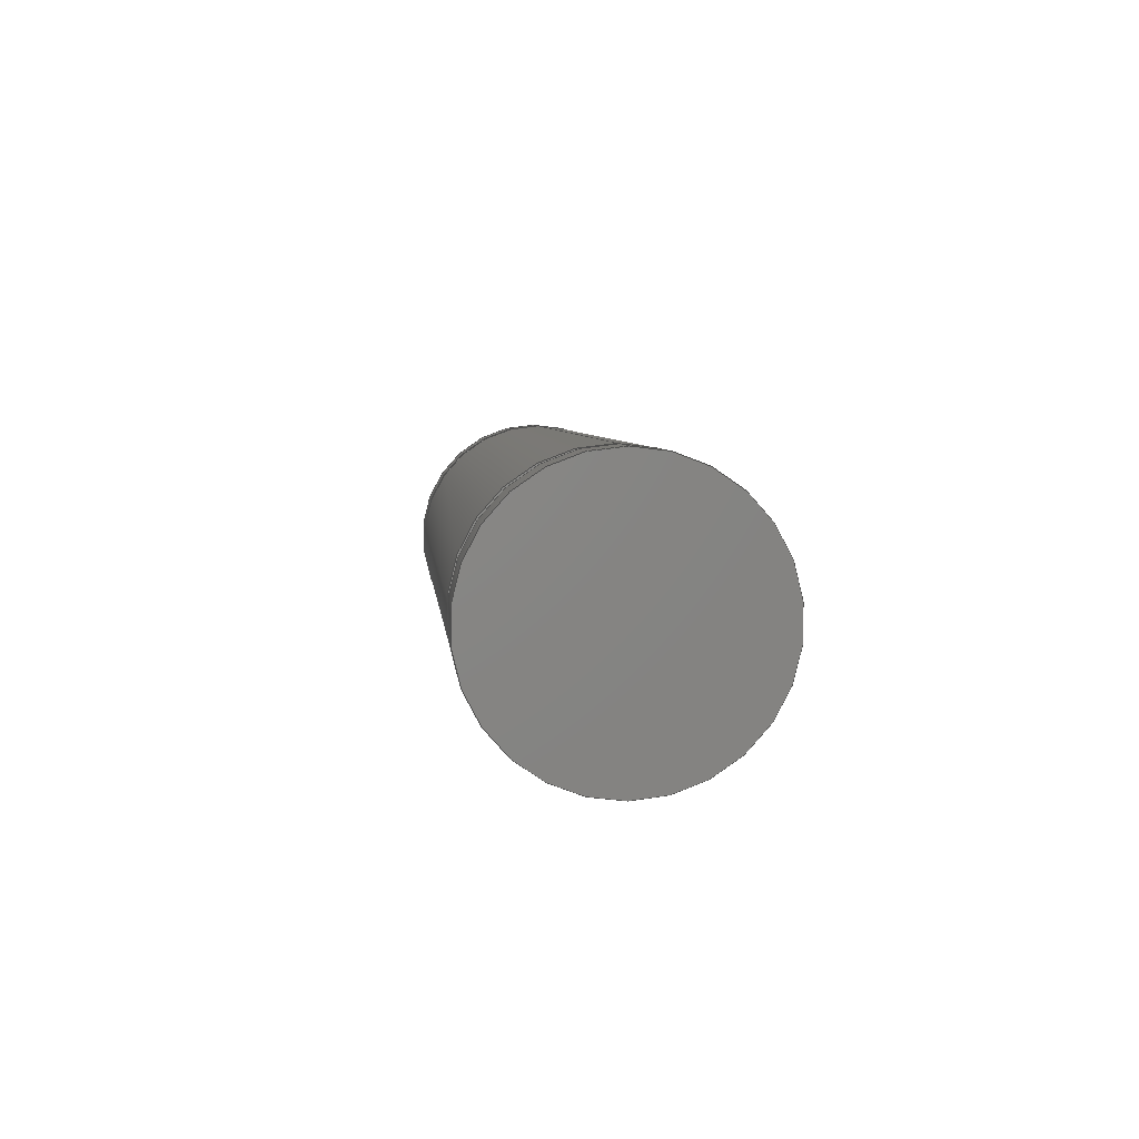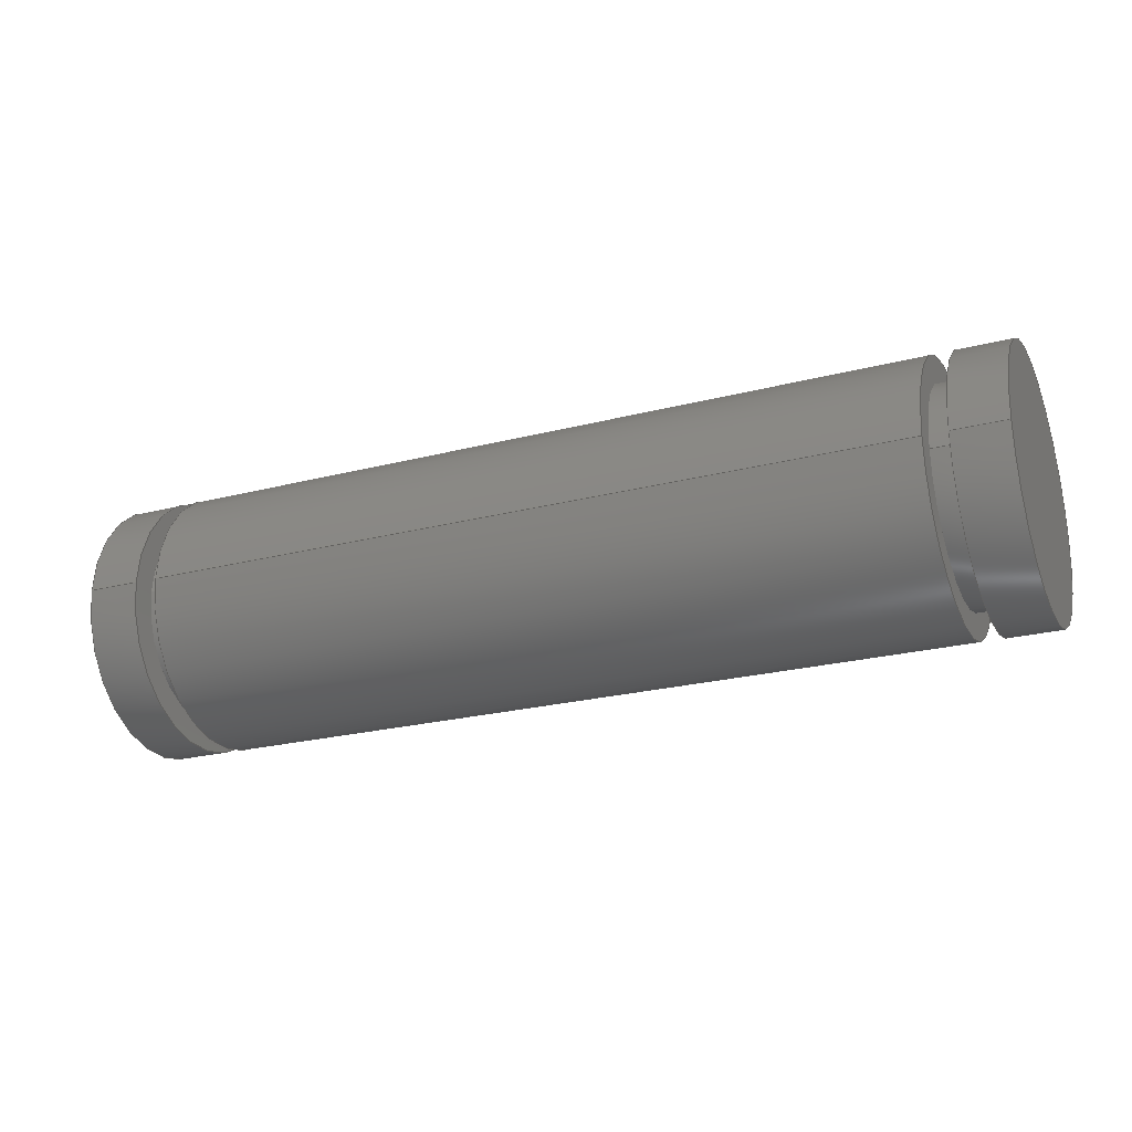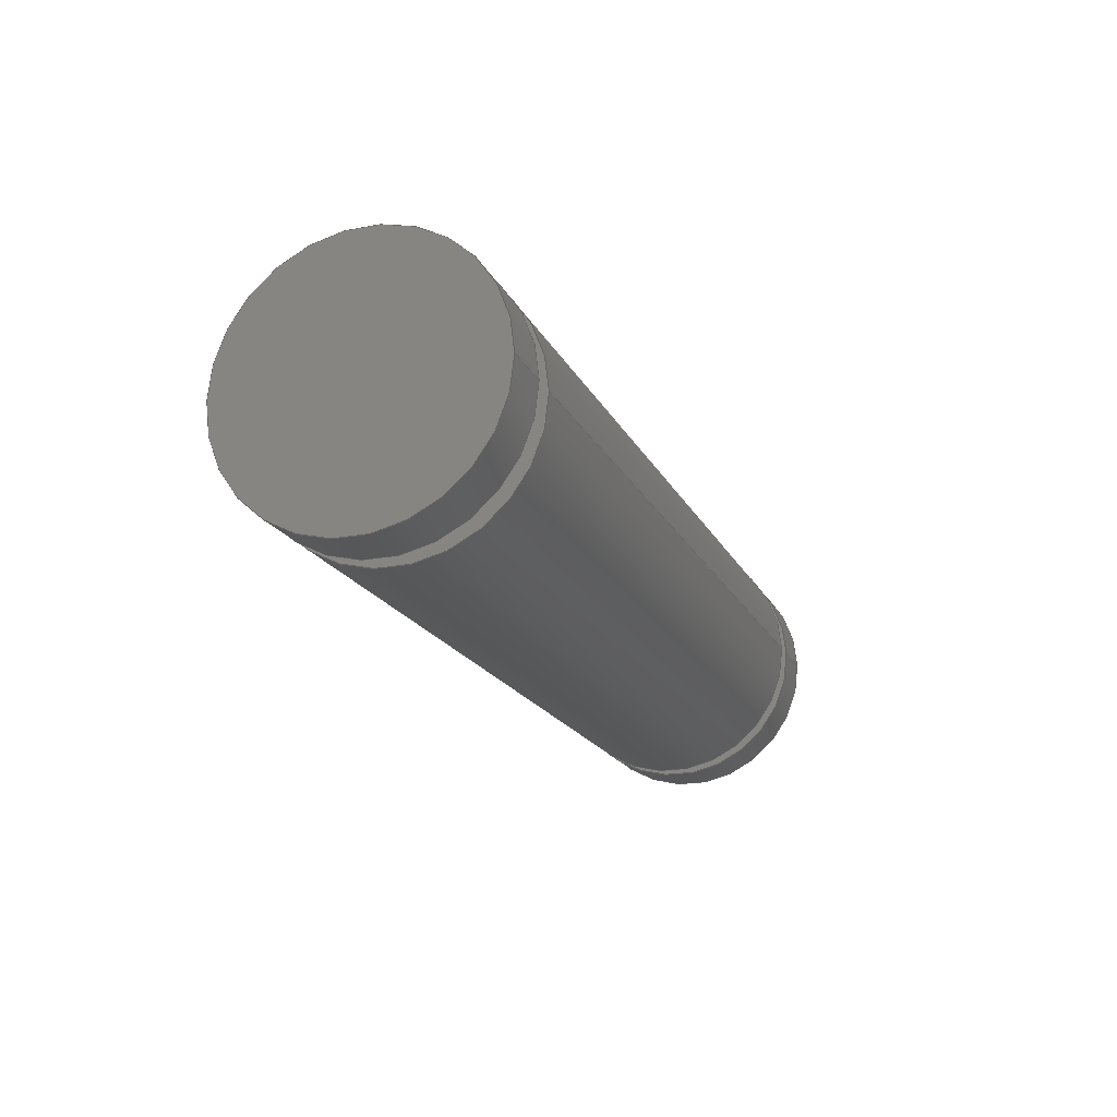
<metadata>
{"format":"step","ext":"stp","renderer":"f3d","projection":"perspective","resolution":1024,"background":"white","views":[{"elev":5.1,"azim":-95.4,"up":"+Y"},{"elev":-23.8,"azim":-156.7,"up":"+Z"},{"elev":-18.9,"azim":109.9,"up":"+Z"}]}
</metadata>
<code>
ISO-10303-21;
DATA;
#1=MECHANICAL_DESIGN_GEOMETRIC_PRESENTATION_REPRESENTATION('',(#121,#122,
#123,#124,#125,#126,#127,#128,#129,#130,#131,#132),#256);
#2=SHAPE_REPRESENTATION_RELATIONSHIP('SRR','None',#262,#3);
#3=ADVANCED_BREP_SHAPE_REPRESENTATION('',(#4),#255);
#4=MANIFOLD_SOLID_BREP('',#144);
#5=FACE_BOUND('',#39,.T.);
#6=FACE_BOUND('',#42,.T.);
#7=FACE_BOUND('',#45,.T.);
#8=FACE_BOUND('',#48,.T.);
#9=LINE('',#226,#14);
#10=LINE('',#233,#15);
#11=LINE('',#240,#16);
#12=LINE('',#247,#17);
#13=LINE('',#252,#18);
#14=VECTOR('',#181,0.2857);
#15=VECTOR('',#190,0.2286);
#16=VECTOR('',#199,0.2857);
#17=VECTOR('',#208,0.2286);
#18=VECTOR('',#215,0.2857);
#19=CYLINDRICAL_SURFACE('',#150,0.2857);
#20=CYLINDRICAL_SURFACE('',#154,0.2286);
#21=CYLINDRICAL_SURFACE('',#158,0.2857);
#22=CYLINDRICAL_SURFACE('',#162,0.2286);
#23=CYLINDRICAL_SURFACE('',#166,0.2857);
#24=FACE_OUTER_BOUND('',#35,.T.);
#25=FACE_OUTER_BOUND('',#36,.T.);
#26=FACE_OUTER_BOUND('',#37,.T.);
#27=FACE_OUTER_BOUND('',#38,.T.);
#28=FACE_OUTER_BOUND('',#40,.T.);
#29=FACE_OUTER_BOUND('',#41,.T.);
#30=FACE_OUTER_BOUND('',#43,.T.);
#31=FACE_OUTER_BOUND('',#44,.T.);
#32=FACE_OUTER_BOUND('',#46,.T.);
#33=FACE_OUTER_BOUND('',#47,.T.);
#34=FACE_OUTER_BOUND('',#49,.T.);
#35=EDGE_LOOP('',(#85));
#36=EDGE_LOOP('',(#86));
#37=EDGE_LOOP('',(#87,#88,#89,#90));
#38=EDGE_LOOP('',(#91));
#39=EDGE_LOOP('',(#92));
#40=EDGE_LOOP('',(#93,#94,#95,#96));
#41=EDGE_LOOP('',(#97));
#42=EDGE_LOOP('',(#98));
#43=EDGE_LOOP('',(#99,#100,#101,#102));
#44=EDGE_LOOP('',(#103));
#45=EDGE_LOOP('',(#104));
#46=EDGE_LOOP('',(#105,#106,#107,#108));
#47=EDGE_LOOP('',(#109));
#48=EDGE_LOOP('',(#110));
#49=EDGE_LOOP('',(#111,#112,#113,#114));
#50=CIRCLE('',#147,0.2857);
#51=CIRCLE('',#149,0.2857);
#52=CIRCLE('',#151,0.2857);
#53=CIRCLE('',#153,0.2286);
#54=CIRCLE('',#155,0.2286);
#55=CIRCLE('',#157,0.2857);
#56=CIRCLE('',#159,0.2857);
#57=CIRCLE('',#161,0.2286);
#58=CIRCLE('',#163,0.2286);
#59=CIRCLE('',#165,0.2857);
#60=VERTEX_POINT('',#218);
#61=VERTEX_POINT('',#221);
#62=VERTEX_POINT('',#224);
#63=VERTEX_POINT('',#228);
#64=VERTEX_POINT('',#231);
#65=VERTEX_POINT('',#235);
#66=VERTEX_POINT('',#238);
#67=VERTEX_POINT('',#242);
#68=VERTEX_POINT('',#245);
#69=VERTEX_POINT('',#249);
#70=EDGE_CURVE('',#60,#60,#50,.T.);
#71=EDGE_CURVE('',#61,#61,#51,.T.);
#72=EDGE_CURVE('',#62,#62,#52,.T.);
#73=EDGE_CURVE('',#62,#61,#9,.T.);
#74=EDGE_CURVE('',#63,#63,#53,.T.);
#75=EDGE_CURVE('',#64,#64,#54,.T.);
#76=EDGE_CURVE('',#64,#63,#10,.T.);
#77=EDGE_CURVE('',#65,#65,#55,.T.);
#78=EDGE_CURVE('',#66,#66,#56,.T.);
#79=EDGE_CURVE('',#66,#65,#11,.T.);
#80=EDGE_CURVE('',#67,#67,#57,.T.);
#81=EDGE_CURVE('',#68,#68,#58,.T.);
#82=EDGE_CURVE('',#68,#67,#12,.T.);
#83=EDGE_CURVE('',#69,#69,#59,.T.);
#84=EDGE_CURVE('',#60,#69,#13,.T.);
#85=ORIENTED_EDGE('',*,*,#70,.T.);
#86=ORIENTED_EDGE('',*,*,#71,.F.);
#87=ORIENTED_EDGE('',*,*,#72,.F.);
#88=ORIENTED_EDGE('',*,*,#73,.T.);
#89=ORIENTED_EDGE('',*,*,#71,.T.);
#90=ORIENTED_EDGE('',*,*,#73,.F.);
#91=ORIENTED_EDGE('',*,*,#72,.T.);
#92=ORIENTED_EDGE('',*,*,#74,.F.);
#93=ORIENTED_EDGE('',*,*,#75,.F.);
#94=ORIENTED_EDGE('',*,*,#76,.T.);
#95=ORIENTED_EDGE('',*,*,#74,.T.);
#96=ORIENTED_EDGE('',*,*,#76,.F.);
#97=ORIENTED_EDGE('',*,*,#77,.F.);
#98=ORIENTED_EDGE('',*,*,#75,.T.);
#99=ORIENTED_EDGE('',*,*,#78,.F.);
#100=ORIENTED_EDGE('',*,*,#79,.T.);
#101=ORIENTED_EDGE('',*,*,#77,.T.);
#102=ORIENTED_EDGE('',*,*,#79,.F.);
#103=ORIENTED_EDGE('',*,*,#78,.T.);
#104=ORIENTED_EDGE('',*,*,#80,.F.);
#105=ORIENTED_EDGE('',*,*,#81,.F.);
#106=ORIENTED_EDGE('',*,*,#82,.T.);
#107=ORIENTED_EDGE('',*,*,#80,.T.);
#108=ORIENTED_EDGE('',*,*,#82,.F.);
#109=ORIENTED_EDGE('',*,*,#83,.F.);
#110=ORIENTED_EDGE('',*,*,#81,.T.);
#111=ORIENTED_EDGE('',*,*,#70,.F.);
#112=ORIENTED_EDGE('',*,*,#84,.T.);
#113=ORIENTED_EDGE('',*,*,#83,.T.);
#114=ORIENTED_EDGE('',*,*,#84,.F.);
#115=PLANE('',#146);
#116=PLANE('',#148);
#117=PLANE('',#152);
#118=PLANE('',#156);
#119=PLANE('',#160);
#120=PLANE('',#164);
#121=STYLED_ITEM('',(#272),#133);
#122=STYLED_ITEM('',(#273),#134);
#123=STYLED_ITEM('',(#274),#135);
#124=STYLED_ITEM('',(#275),#136);
#125=STYLED_ITEM('',(#276),#137);
#126=STYLED_ITEM('',(#277),#138);
#127=STYLED_ITEM('',(#278),#139);
#128=STYLED_ITEM('',(#279),#140);
#129=STYLED_ITEM('',(#280),#141);
#130=STYLED_ITEM('',(#281),#142);
#131=STYLED_ITEM('',(#282),#143);
#132=STYLED_ITEM('',(#271),#4);
#133=ADVANCED_FACE('',(#24),#115,.T.);
#134=ADVANCED_FACE('',(#25),#116,.T.);
#135=ADVANCED_FACE('',(#26),#19,.T.);
#136=ADVANCED_FACE('',(#27,#5),#117,.T.);
#137=ADVANCED_FACE('',(#28),#20,.T.);
#138=ADVANCED_FACE('',(#29,#6),#118,.T.);
#139=ADVANCED_FACE('',(#30),#21,.T.);
#140=ADVANCED_FACE('',(#31,#7),#119,.T.);
#141=ADVANCED_FACE('',(#32),#22,.T.);
#142=ADVANCED_FACE('',(#33,#8),#120,.T.);
#143=ADVANCED_FACE('',(#34),#23,.T.);
#144=CLOSED_SHELL('',(#133,#134,#135,#136,#137,#138,#139,#140,#141,#142,
#143));
#145=AXIS2_PLACEMENT_3D('placement',#216,#167,#168);
#146=AXIS2_PLACEMENT_3D('',#217,#169,#170);
#147=AXIS2_PLACEMENT_3D('',#219,#171,#172);
#148=AXIS2_PLACEMENT_3D('',#220,#173,#174);
#149=AXIS2_PLACEMENT_3D('',#222,#175,#176);
#150=AXIS2_PLACEMENT_3D('',#223,#177,#178);
#151=AXIS2_PLACEMENT_3D('',#225,#179,#180);
#152=AXIS2_PLACEMENT_3D('',#227,#182,#183);
#153=AXIS2_PLACEMENT_3D('',#229,#184,#185);
#154=AXIS2_PLACEMENT_3D('',#230,#186,#187);
#155=AXIS2_PLACEMENT_3D('',#232,#188,#189);
#156=AXIS2_PLACEMENT_3D('',#234,#191,#192);
#157=AXIS2_PLACEMENT_3D('',#236,#193,#194);
#158=AXIS2_PLACEMENT_3D('',#237,#195,#196);
#159=AXIS2_PLACEMENT_3D('',#239,#197,#198);
#160=AXIS2_PLACEMENT_3D('',#241,#200,#201);
#161=AXIS2_PLACEMENT_3D('',#243,#202,#203);
#162=AXIS2_PLACEMENT_3D('',#244,#204,#205);
#163=AXIS2_PLACEMENT_3D('',#246,#206,#207);
#164=AXIS2_PLACEMENT_3D('',#248,#209,#210);
#165=AXIS2_PLACEMENT_3D('',#250,#211,#212);
#166=AXIS2_PLACEMENT_3D('',#251,#213,#214);
#167=DIRECTION('axis',(0,0,1));
#168=DIRECTION('refdir',(1,0,0));
#169=DIRECTION('center_axis',(-1,0,0));
#170=DIRECTION('ref_axis',(0,0,1));
#171=DIRECTION('center_axis',(-1,0,0));
#172=DIRECTION('ref_axis',(0,0,1));
#173=DIRECTION('center_axis',(1,0,0));
#174=DIRECTION('ref_axis',(0,0,-1));
#175=DIRECTION('center_axis',(-1,0,0));
#176=DIRECTION('ref_axis',(0,0,1));
#177=DIRECTION('center_axis',(-1,0,0));
#178=DIRECTION('ref_axis',(0,-1,0));
#179=DIRECTION('center_axis',(-1,0,0));
#180=DIRECTION('ref_axis',(0,0,1));
#181=DIRECTION('',(1,0,0));
#182=DIRECTION('center_axis',(-1,0,0));
#183=DIRECTION('ref_axis',(0,0,1));
#184=DIRECTION('center_axis',(-1,0,0));
#185=DIRECTION('ref_axis',(0,0,1));
#186=DIRECTION('center_axis',(-1,0,0));
#187=DIRECTION('ref_axis',(0,-1,0));
#188=DIRECTION('center_axis',(-1,0,0));
#189=DIRECTION('ref_axis',(0,0,1));
#190=DIRECTION('',(1,0,0));
#191=DIRECTION('center_axis',(1,0,0));
#192=DIRECTION('ref_axis',(0,0,-1));
#193=DIRECTION('center_axis',(-1,0,0));
#194=DIRECTION('ref_axis',(0,0,1));
#195=DIRECTION('center_axis',(-1,0,0));
#196=DIRECTION('ref_axis',(0,-1,0));
#197=DIRECTION('center_axis',(-1,0,0));
#198=DIRECTION('ref_axis',(0,0,1));
#199=DIRECTION('',(1,0,0));
#200=DIRECTION('center_axis',(-1,0,0));
#201=DIRECTION('ref_axis',(0,0,1));
#202=DIRECTION('center_axis',(-1,0,0));
#203=DIRECTION('ref_axis',(0,0,1));
#204=DIRECTION('center_axis',(-1,0,0));
#205=DIRECTION('ref_axis',(0,-1,0));
#206=DIRECTION('center_axis',(-1,0,0));
#207=DIRECTION('ref_axis',(0,0,1));
#208=DIRECTION('',(1,0,0));
#209=DIRECTION('center_axis',(1,0,0));
#210=DIRECTION('ref_axis',(0,0,-1));
#211=DIRECTION('center_axis',(-1,0,0));
#212=DIRECTION('ref_axis',(0,0,1));
#213=DIRECTION('center_axis',(-1,0,0));
#214=DIRECTION('ref_axis',(0,-1,0));
#215=DIRECTION('',(1,0,0));
#216=CARTESIAN_POINT('',(0,0,0));
#217=CARTESIAN_POINT('Origin',(-1,0,0));
#218=CARTESIAN_POINT('',(-1,0.2857,-3.499e-17));
#219=CARTESIAN_POINT('Origin',(-1,0,0));
#220=CARTESIAN_POINT('Origin',(1,-0.2857,0));
#221=CARTESIAN_POINT('',(1,0.2857,-3.499e-17));
#222=CARTESIAN_POINT('Origin',(1,0,0));
#223=CARTESIAN_POINT('Origin',(0.9429,0,0));
#224=CARTESIAN_POINT('',(0.8857,0.2857,-3.499e-17));
#225=CARTESIAN_POINT('Origin',(0.8857,0,0));
#226=CARTESIAN_POINT('',(0.9429,0.2857,-3.499e-17));
#227=CARTESIAN_POINT('Origin',(0.8857,-0.2286,0));
#228=CARTESIAN_POINT('',(0.8857,0.2286,-2.799e-17));
#229=CARTESIAN_POINT('Origin',(0.8857,0,0));
#230=CARTESIAN_POINT('Origin',(0.8607,0,0));
#231=CARTESIAN_POINT('',(0.8357,0.2286,-2.799e-17));
#232=CARTESIAN_POINT('Origin',(0.8357,0,0));
#233=CARTESIAN_POINT('',(0.8607,0.2286,-2.799e-17));
#234=CARTESIAN_POINT('Origin',(0.8357,-0.2857,0));
#235=CARTESIAN_POINT('',(0.8357,0.2857,-3.499e-17));
#236=CARTESIAN_POINT('Origin',(0.8357,0,0));
#237=CARTESIAN_POINT('Origin',(0,0,0));
#238=CARTESIAN_POINT('',(-0.8357,0.2857,-3.499e-17));
#239=CARTESIAN_POINT('Origin',(-0.8357,0,0));
#240=CARTESIAN_POINT('',(0,0.2857,-3.499e-17));
#241=CARTESIAN_POINT('Origin',(-0.8357,-0.2286,0));
#242=CARTESIAN_POINT('',(-0.8357,0.2286,-2.799e-17));
#243=CARTESIAN_POINT('Origin',(-0.8357,0,0));
#244=CARTESIAN_POINT('Origin',(-0.8607,0,0));
#245=CARTESIAN_POINT('',(-0.8857,0.2286,-2.799e-17));
#246=CARTESIAN_POINT('Origin',(-0.8857,0,0));
#247=CARTESIAN_POINT('',(-0.8607,0.2286,-2.799e-17));
#248=CARTESIAN_POINT('Origin',(-0.8857,-0.2857,0));
#249=CARTESIAN_POINT('',(-0.8857,0.2857,-3.499e-17));
#250=CARTESIAN_POINT('Origin',(-0.8857,0,0));
#251=CARTESIAN_POINT('Origin',(-0.9429,0,0));
#252=CARTESIAN_POINT('',(-0.9429,0.2857,-3.499e-17));
#253=UNCERTAINTY_MEASURE_WITH_UNIT(LENGTH_MEASURE(0.001),#257,
'DISTANCE_ACCURACY_VALUE',
'Maximum model space distance between geometric entities at asserted c
onnectivities');
#254=UNCERTAINTY_MEASURE_WITH_UNIT(LENGTH_MEASURE(0.001),#257,
'DISTANCE_ACCURACY_VALUE',
'Maximum model space distance between geometric entities at asserted c
onnectivities');
#255=(
GEOMETRIC_REPRESENTATION_CONTEXT(3)
GLOBAL_UNCERTAINTY_ASSIGNED_CONTEXT((#253))
GLOBAL_UNIT_ASSIGNED_CONTEXT((#257,#258,#259))
REPRESENTATION_CONTEXT('','3D')
);
#256=(
GEOMETRIC_REPRESENTATION_CONTEXT(3)
GLOBAL_UNCERTAINTY_ASSIGNED_CONTEXT((#254))
GLOBAL_UNIT_ASSIGNED_CONTEXT((#257,#258,#259))
REPRESENTATION_CONTEXT('','3D')
);
#257=(
LENGTH_UNIT()
NAMED_UNIT(*)
SI_UNIT(.CENTI.,.METRE.)
);
#258=(
NAMED_UNIT(*)
PLANE_ANGLE_UNIT()
SI_UNIT($,.RADIAN.)
);
#259=(
NAMED_UNIT(*)
SI_UNIT($,.STERADIAN.)
SOLID_ANGLE_UNIT()
);
#260=SHAPE_DEFINITION_REPRESENTATION(#261,#262);
#261=PRODUCT_DEFINITION_SHAPE('',$,#264);
#262=SHAPE_REPRESENTATION('',(#145),#255);
#263=PRODUCT_DEFINITION_CONTEXT('part definition',#268,'design');
#264=PRODUCT_DEFINITION('22194_a5c323b9_14','22194_a5c323b9_14',#265,#263);
#265=PRODUCT_DEFINITION_FORMATION('',$,#270);
#266=PRODUCT_RELATED_PRODUCT_CATEGORY('22194_a5c323b9_14',
'22194_a5c323b9_14',(#270));
#267=APPLICATION_PROTOCOL_DEFINITION('international standard',
'automotive_design',2009,#268);
#268=APPLICATION_CONTEXT(
'Core Data for Automotive Mechanical Design Process');
#269=PRODUCT_CONTEXT('part definition',#268,'mechanical');
#270=PRODUCT('22194_a5c323b9_14','22194_a5c323b9_14',$,(#269));
#271=PRESENTATION_STYLE_ASSIGNMENT((#283));
#272=PRESENTATION_STYLE_ASSIGNMENT((#284));
#273=PRESENTATION_STYLE_ASSIGNMENT((#285));
#274=PRESENTATION_STYLE_ASSIGNMENT((#286));
#275=PRESENTATION_STYLE_ASSIGNMENT((#287));
#276=PRESENTATION_STYLE_ASSIGNMENT((#288));
#277=PRESENTATION_STYLE_ASSIGNMENT((#289));
#278=PRESENTATION_STYLE_ASSIGNMENT((#290));
#279=PRESENTATION_STYLE_ASSIGNMENT((#291));
#280=PRESENTATION_STYLE_ASSIGNMENT((#292));
#281=PRESENTATION_STYLE_ASSIGNMENT((#293));
#282=PRESENTATION_STYLE_ASSIGNMENT((#294));
#283=SURFACE_STYLE_USAGE(.BOTH.,#319);
#284=SURFACE_STYLE_USAGE(.BOTH.,#320);
#285=SURFACE_STYLE_USAGE(.BOTH.,#321);
#286=SURFACE_STYLE_USAGE(.BOTH.,#322);
#287=SURFACE_STYLE_USAGE(.BOTH.,#323);
#288=SURFACE_STYLE_USAGE(.BOTH.,#324);
#289=SURFACE_STYLE_USAGE(.BOTH.,#325);
#290=SURFACE_STYLE_USAGE(.BOTH.,#326);
#291=SURFACE_STYLE_USAGE(.BOTH.,#327);
#292=SURFACE_STYLE_USAGE(.BOTH.,#328);
#293=SURFACE_STYLE_USAGE(.BOTH.,#329);
#294=SURFACE_STYLE_USAGE(.BOTH.,#330);
#295=SURFACE_STYLE_RENDERING_WITH_PROPERTIES($,#367,(#307));
#296=SURFACE_STYLE_RENDERING_WITH_PROPERTIES($,#368,(#308));
#297=SURFACE_STYLE_RENDERING_WITH_PROPERTIES($,#369,(#309));
#298=SURFACE_STYLE_RENDERING_WITH_PROPERTIES($,#370,(#310));
#299=SURFACE_STYLE_RENDERING_WITH_PROPERTIES($,#371,(#311));
#300=SURFACE_STYLE_RENDERING_WITH_PROPERTIES($,#372,(#312));
#301=SURFACE_STYLE_RENDERING_WITH_PROPERTIES($,#373,(#313));
#302=SURFACE_STYLE_RENDERING_WITH_PROPERTIES($,#374,(#314));
#303=SURFACE_STYLE_RENDERING_WITH_PROPERTIES($,#375,(#315));
#304=SURFACE_STYLE_RENDERING_WITH_PROPERTIES($,#376,(#316));
#305=SURFACE_STYLE_RENDERING_WITH_PROPERTIES($,#377,(#317));
#306=SURFACE_STYLE_RENDERING_WITH_PROPERTIES($,#378,(#318));
#307=SURFACE_STYLE_TRANSPARENT(0);
#308=SURFACE_STYLE_TRANSPARENT(0);
#309=SURFACE_STYLE_TRANSPARENT(0);
#310=SURFACE_STYLE_TRANSPARENT(0);
#311=SURFACE_STYLE_TRANSPARENT(0);
#312=SURFACE_STYLE_TRANSPARENT(0);
#313=SURFACE_STYLE_TRANSPARENT(0);
#314=SURFACE_STYLE_TRANSPARENT(0);
#315=SURFACE_STYLE_TRANSPARENT(0);
#316=SURFACE_STYLE_TRANSPARENT(0);
#317=SURFACE_STYLE_TRANSPARENT(0);
#318=SURFACE_STYLE_TRANSPARENT(0);
#319=SURFACE_SIDE_STYLE('',(#331,#295));
#320=SURFACE_SIDE_STYLE('',(#332,#296));
#321=SURFACE_SIDE_STYLE('',(#333,#297));
#322=SURFACE_SIDE_STYLE('',(#334,#298));
#323=SURFACE_SIDE_STYLE('',(#335,#299));
#324=SURFACE_SIDE_STYLE('',(#336,#300));
#325=SURFACE_SIDE_STYLE('',(#337,#301));
#326=SURFACE_SIDE_STYLE('',(#338,#302));
#327=SURFACE_SIDE_STYLE('',(#339,#303));
#328=SURFACE_SIDE_STYLE('',(#340,#304));
#329=SURFACE_SIDE_STYLE('',(#341,#305));
#330=SURFACE_SIDE_STYLE('',(#342,#306));
#331=SURFACE_STYLE_FILL_AREA(#343);
#332=SURFACE_STYLE_FILL_AREA(#344);
#333=SURFACE_STYLE_FILL_AREA(#345);
#334=SURFACE_STYLE_FILL_AREA(#346);
#335=SURFACE_STYLE_FILL_AREA(#347);
#336=SURFACE_STYLE_FILL_AREA(#348);
#337=SURFACE_STYLE_FILL_AREA(#349);
#338=SURFACE_STYLE_FILL_AREA(#350);
#339=SURFACE_STYLE_FILL_AREA(#351);
#340=SURFACE_STYLE_FILL_AREA(#352);
#341=SURFACE_STYLE_FILL_AREA(#353);
#342=SURFACE_STYLE_FILL_AREA(#354);
#343=FILL_AREA_STYLE('',(#355));
#344=FILL_AREA_STYLE('',(#356));
#345=FILL_AREA_STYLE('',(#357));
#346=FILL_AREA_STYLE('',(#358));
#347=FILL_AREA_STYLE('',(#359));
#348=FILL_AREA_STYLE('',(#360));
#349=FILL_AREA_STYLE('',(#361));
#350=FILL_AREA_STYLE('',(#362));
#351=FILL_AREA_STYLE('',(#363));
#352=FILL_AREA_STYLE('',(#364));
#353=FILL_AREA_STYLE('',(#365));
#354=FILL_AREA_STYLE('',(#366));
#355=FILL_AREA_STYLE_COLOUR('',#367);
#356=FILL_AREA_STYLE_COLOUR('',#368);
#357=FILL_AREA_STYLE_COLOUR('',#369);
#358=FILL_AREA_STYLE_COLOUR('',#370);
#359=FILL_AREA_STYLE_COLOUR('',#371);
#360=FILL_AREA_STYLE_COLOUR('',#372);
#361=FILL_AREA_STYLE_COLOUR('',#373);
#362=FILL_AREA_STYLE_COLOUR('',#374);
#363=FILL_AREA_STYLE_COLOUR('',#375);
#364=FILL_AREA_STYLE_COLOUR('',#376);
#365=FILL_AREA_STYLE_COLOUR('',#377);
#366=FILL_AREA_STYLE_COLOUR('',#378);
#367=COLOUR_RGB('',0.6275,0.6275,0.6275);
#368=COLOUR_RGB('',0,0,0);
#369=COLOUR_RGB('',0.003922,0,0);
#370=COLOUR_RGB('',0.007843,0,0);
#371=COLOUR_RGB('',0.01176,0,0);
#372=COLOUR_RGB('',0.01569,0,0);
#373=COLOUR_RGB('',0.01961,0,0);
#374=COLOUR_RGB('',0.02353,0,0);
#375=COLOUR_RGB('',0.02745,0,0);
#376=COLOUR_RGB('',0.03137,0,0);
#377=COLOUR_RGB('',0.03529,0,0);
#378=COLOUR_RGB('',0.03922,0,0);
ENDSEC;
END-ISO-10303-21;

</code>
